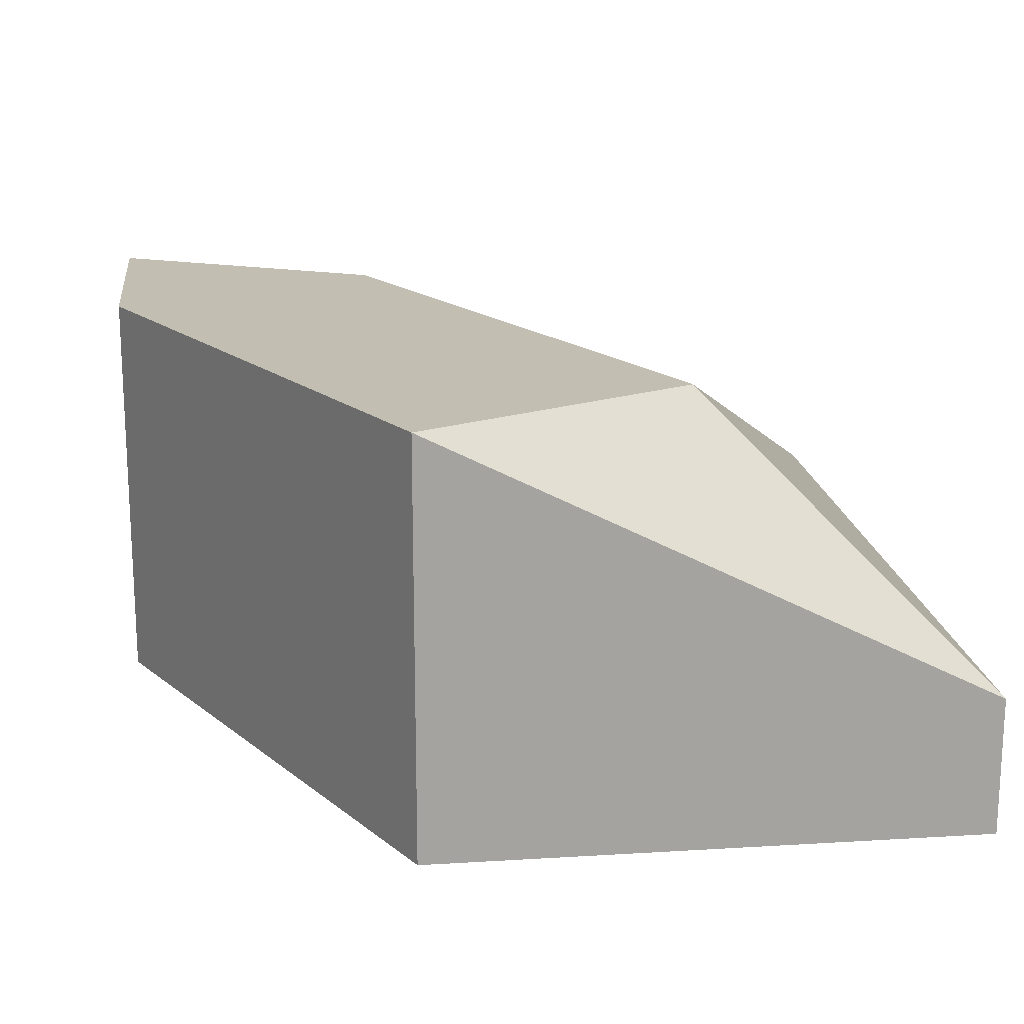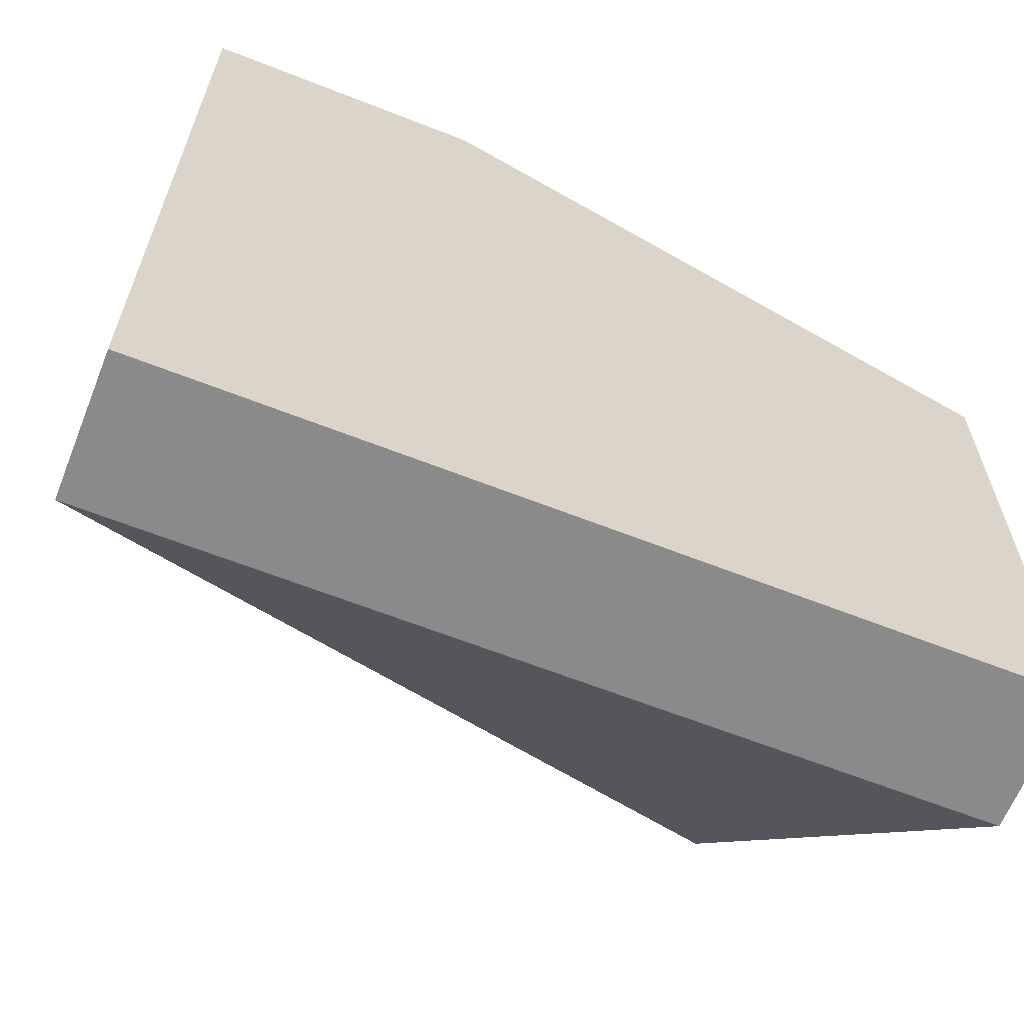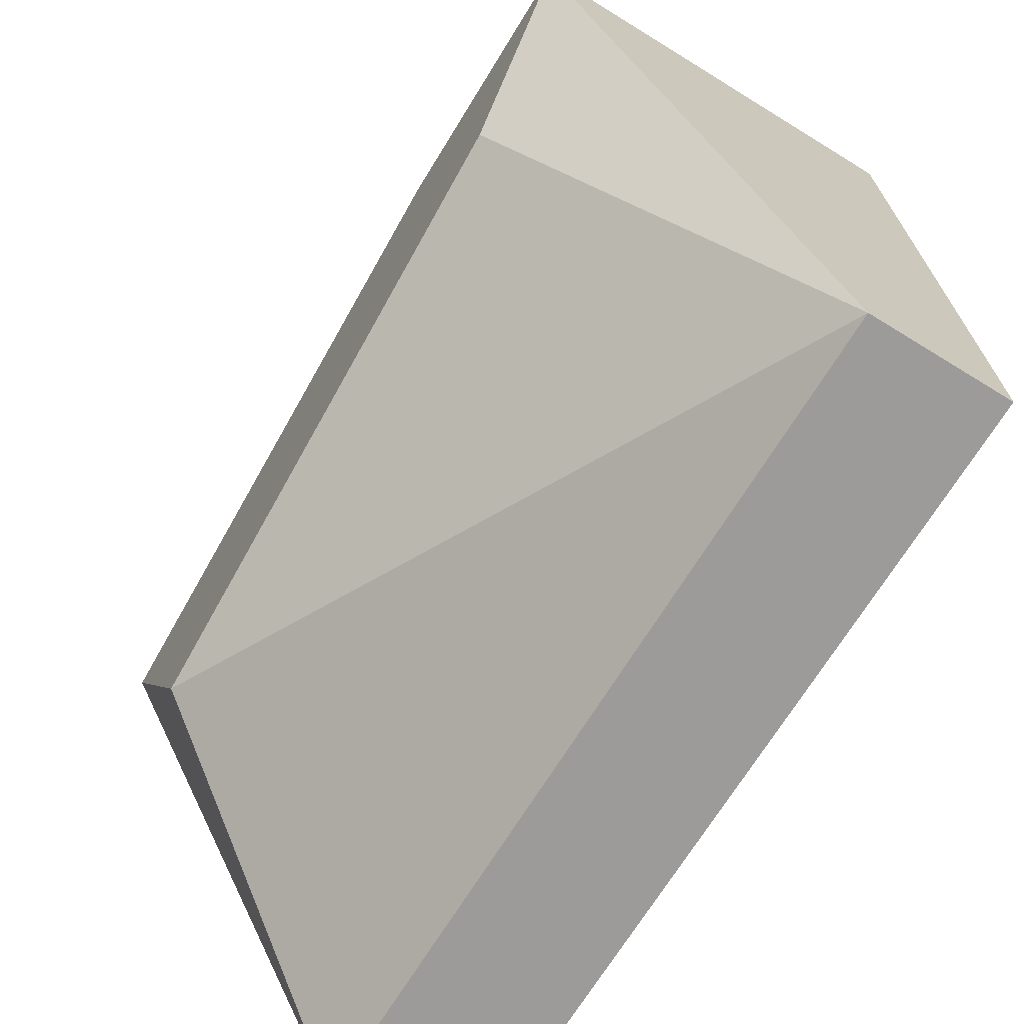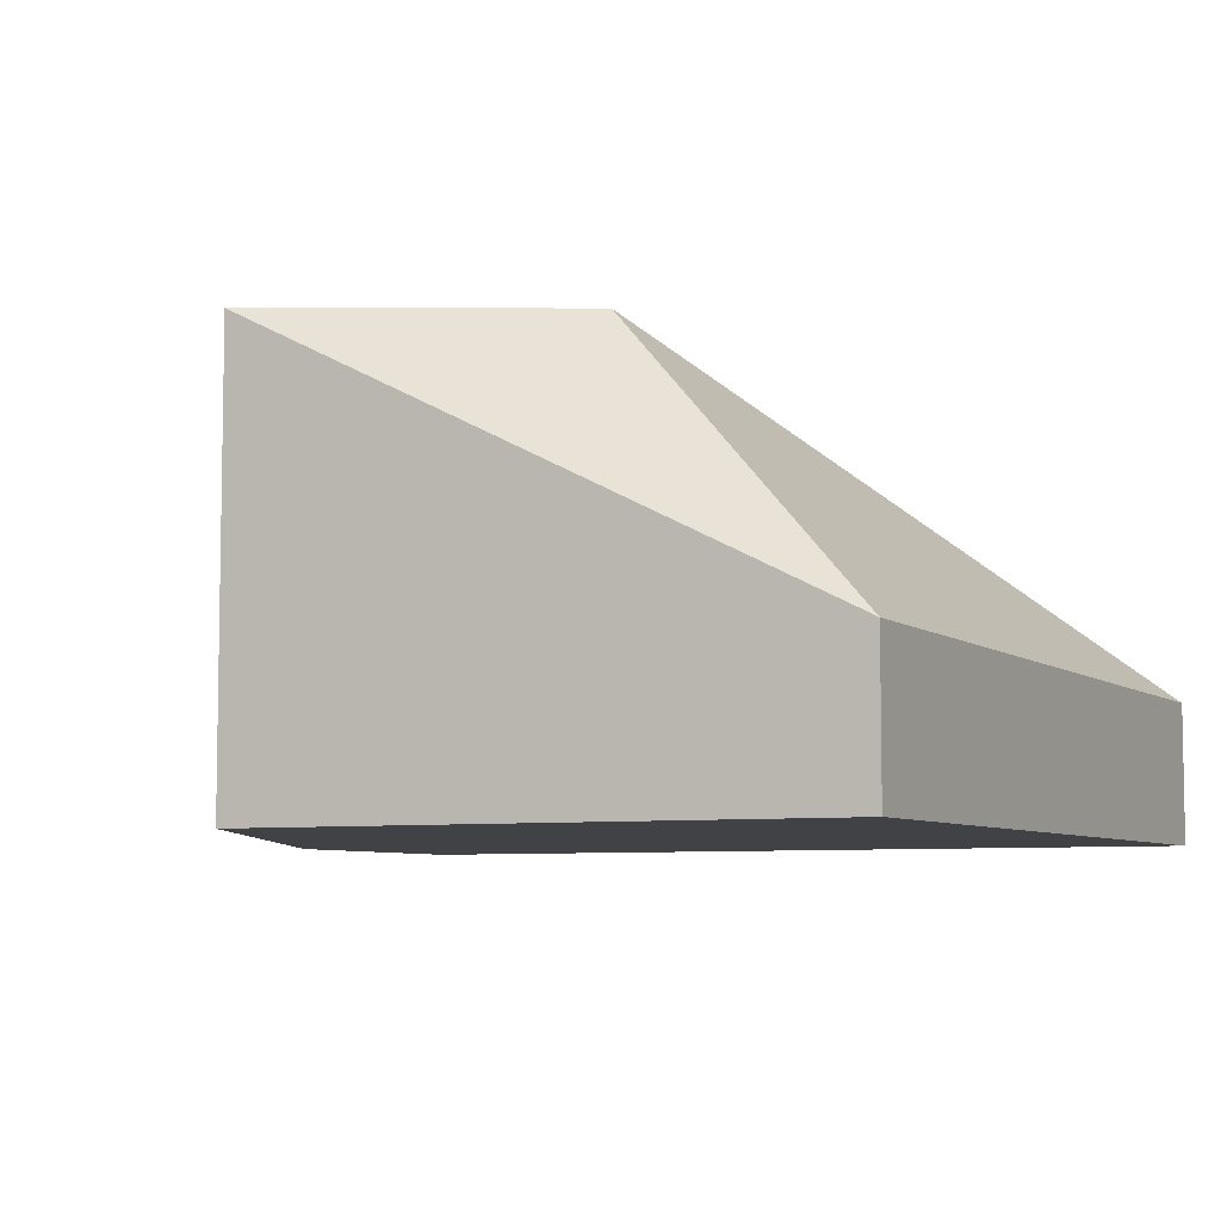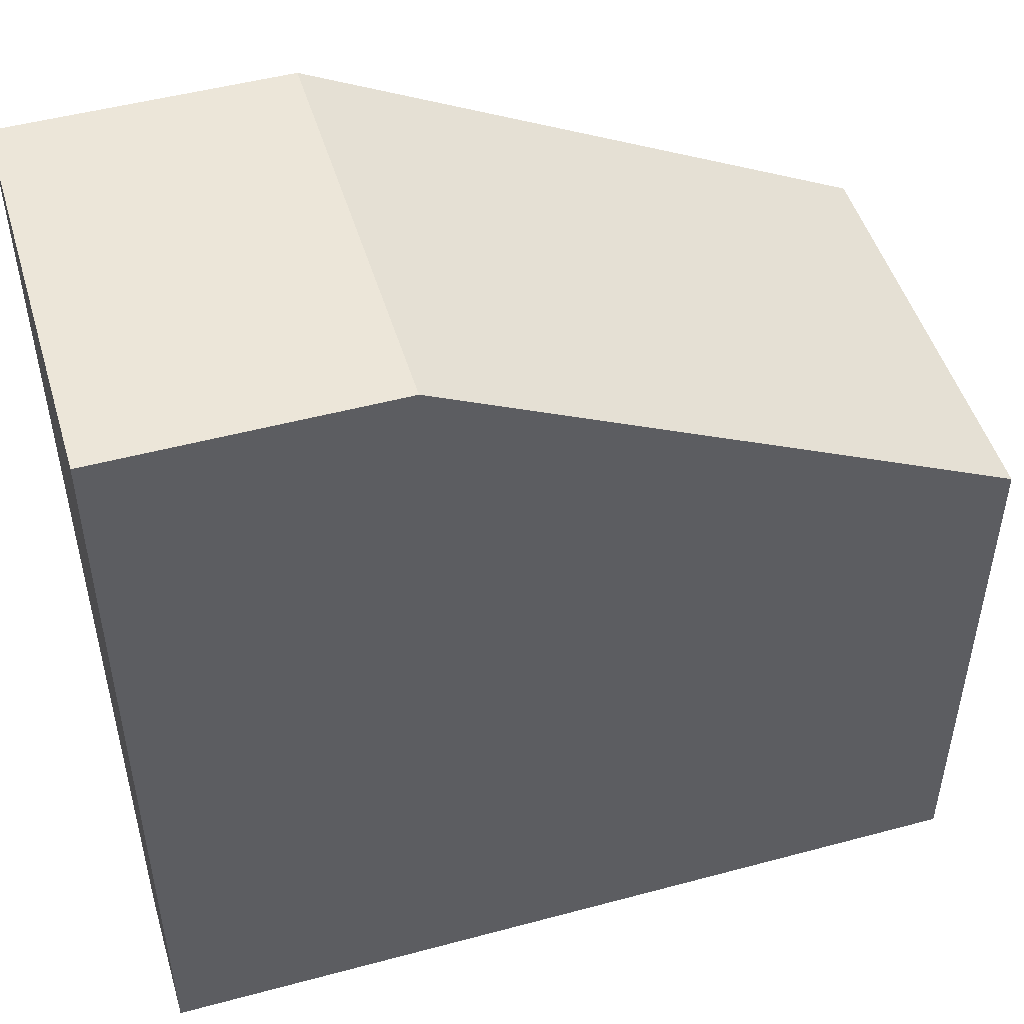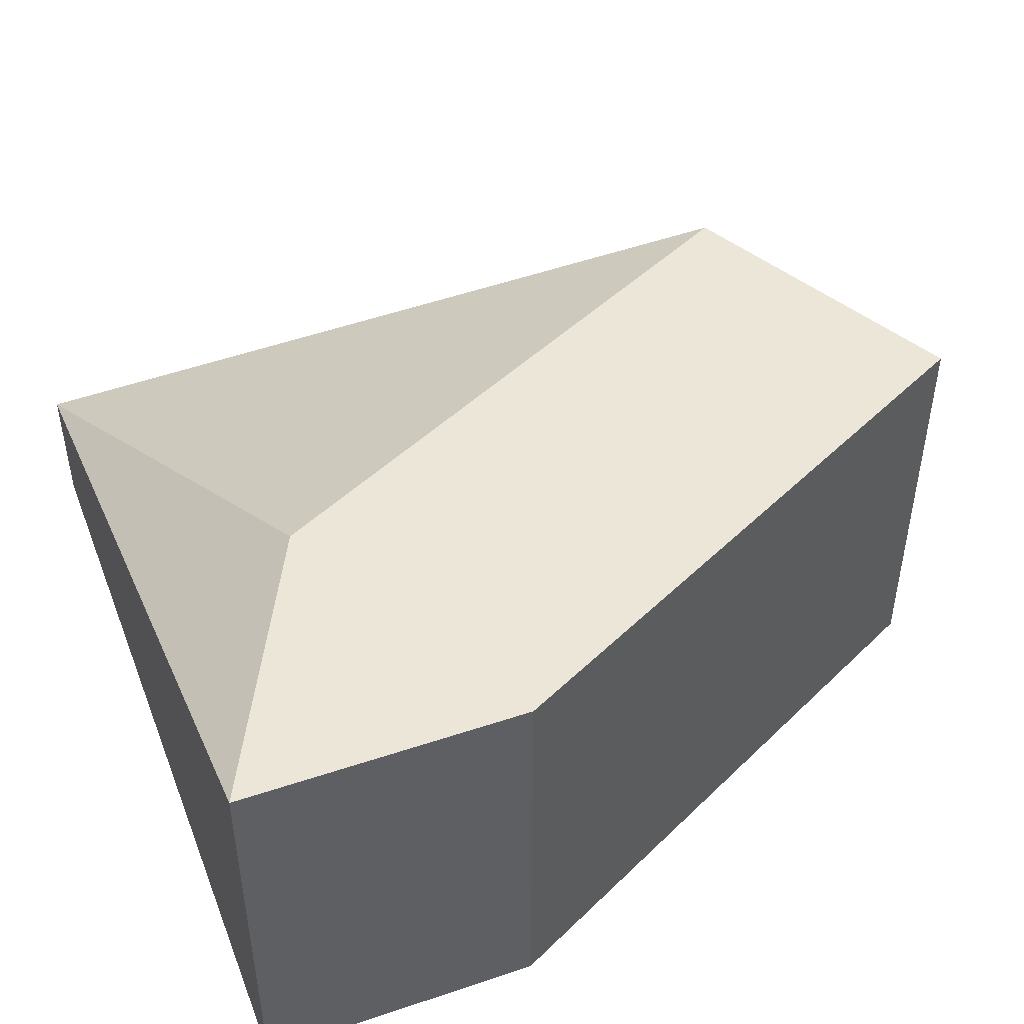
<metadata>
{"format":"obj","ext":"obj","renderer":"f3d","projection":"perspective","resolution":1024,"background":"white","views":[{"elev":17.5,"azim":83.1,"up":"+Y"},{"elev":-63.5,"azim":-21.7,"up":"+Z"},{"elev":-69.8,"azim":-121.6,"up":"+Z"},{"elev":-6.6,"azim":116.4,"up":"+Y"},{"elev":49.0,"azim":-16.6,"up":"+Z"},{"elev":46.6,"azim":-20.9,"up":"+Y"}]}
</metadata>
<code>
v 0.02116 0.0414 0.1734
v -0.04232 0.009662 0.1311
v -0.04232 0.009662 0.1946
v 0.02116 0.009662 0.1311
v -0.04232 0.0414 0.1946
v 0.01057 0.0414 0.1523
v 0.02116 0.009662 0.1734
v -0.04232 0.02025 0.1311
v -0.02116 0.009662 0.1946
v 0.02116 0.02025 0.1311
v -0.02116 0.0414 0.1946
v -0.03174 0.0414 0.1734
f 6 8 12
f 3 2 4
f 2 3 5
f 5 1 6
f 3 4 7
f 4 1 7
f 4 2 8
f 2 5 8
f 5 3 9
f 7 1 9
f 3 7 9
f 1 4 10
f 6 1 10
f 4 8 10
f 8 6 10
f 1 5 11
f 9 1 11
f 5 9 11
f 5 6 12
f 8 5 12

</code>
